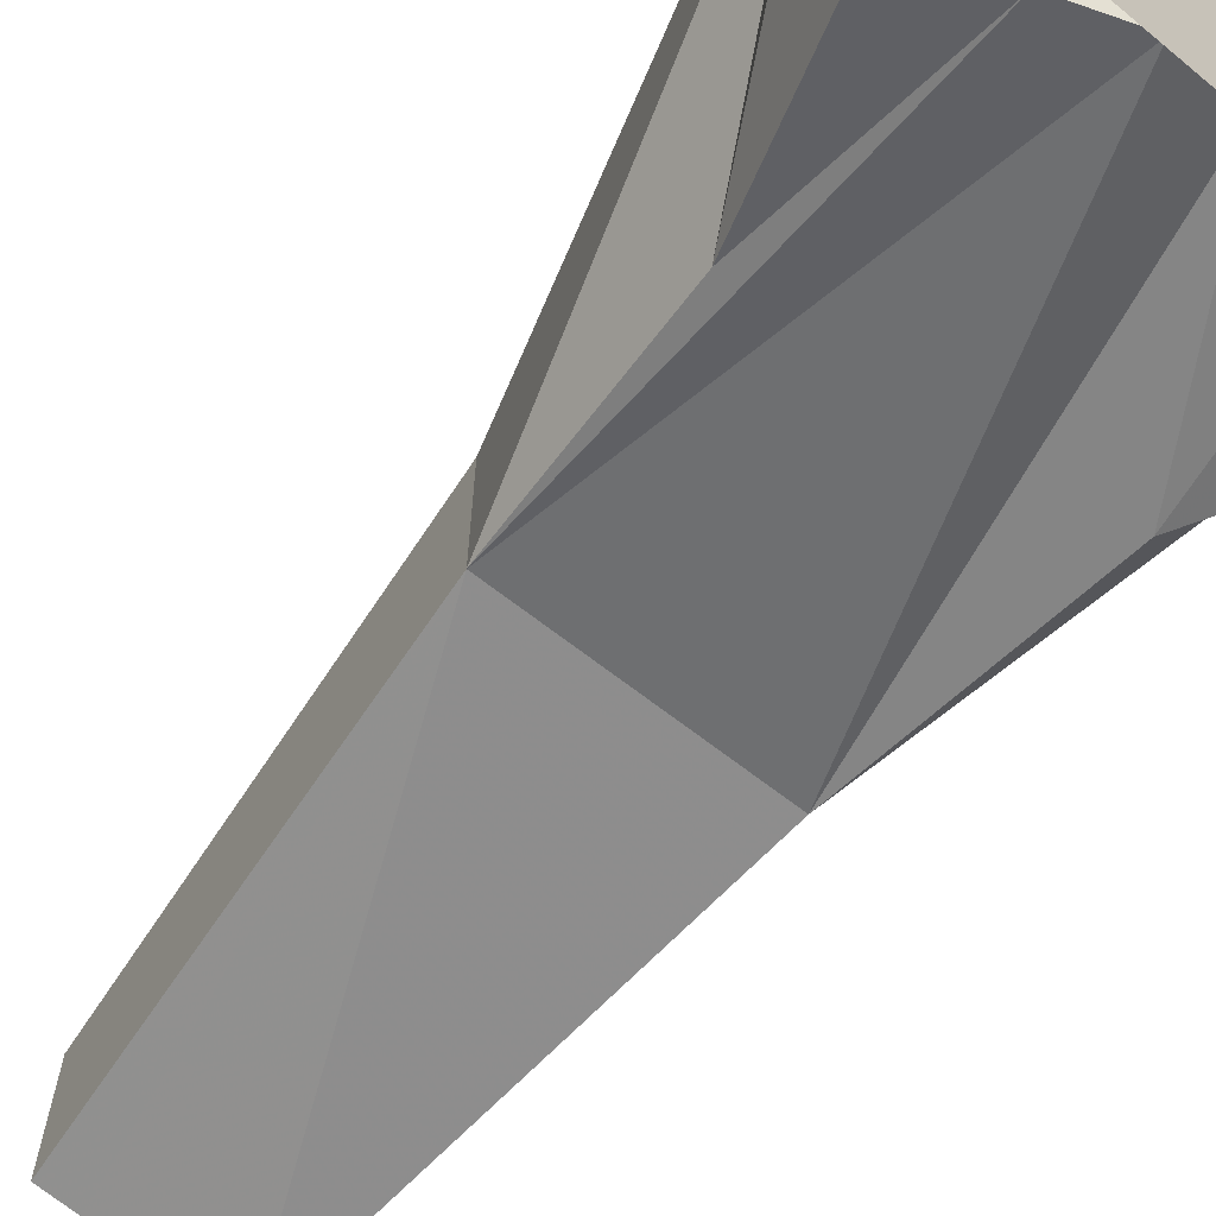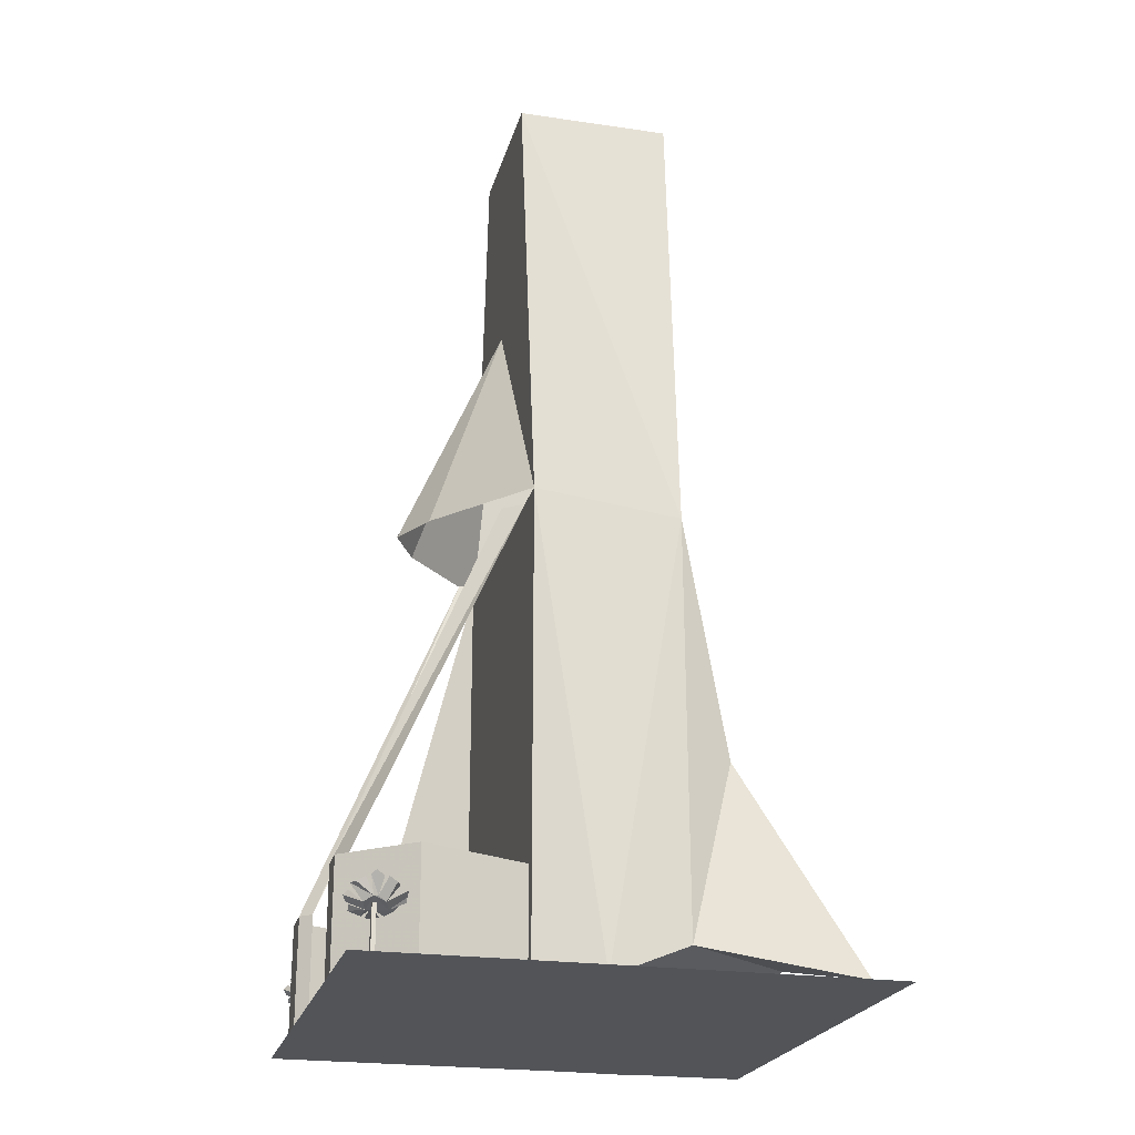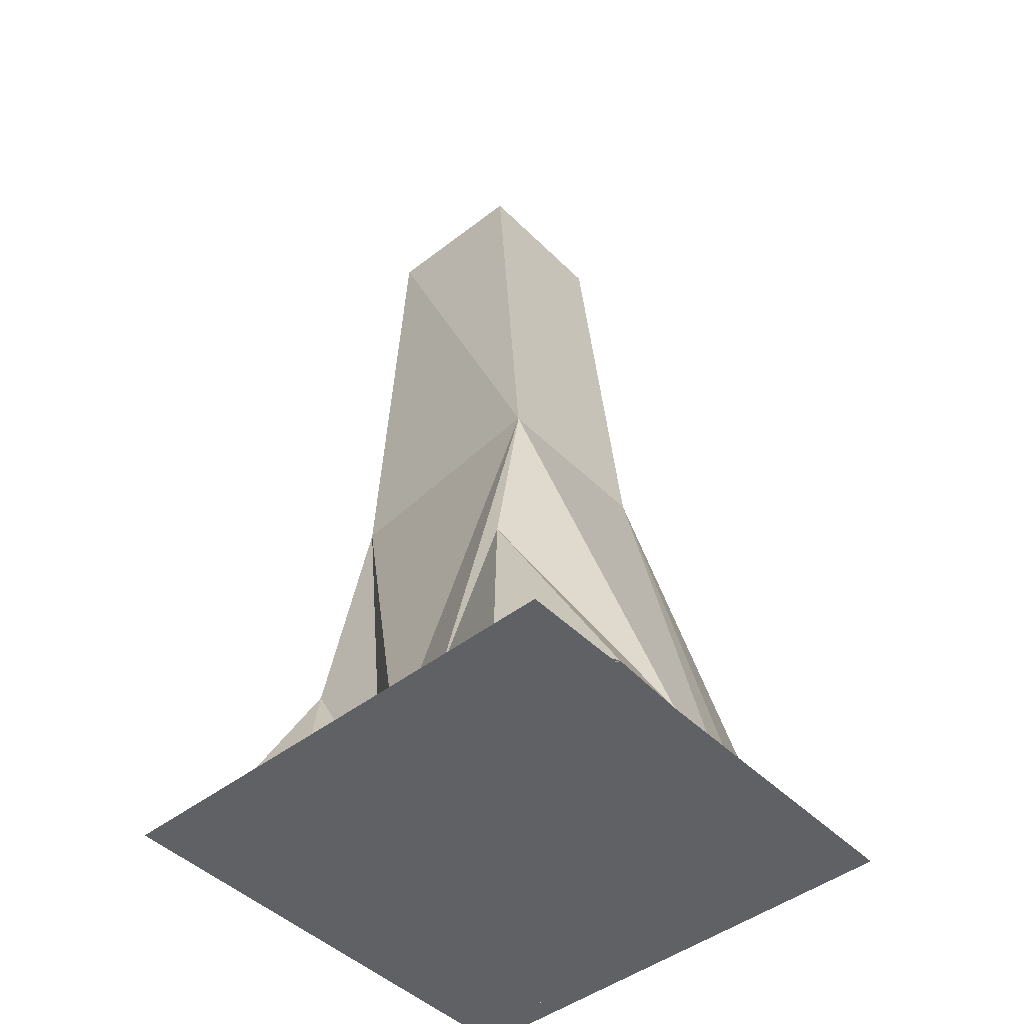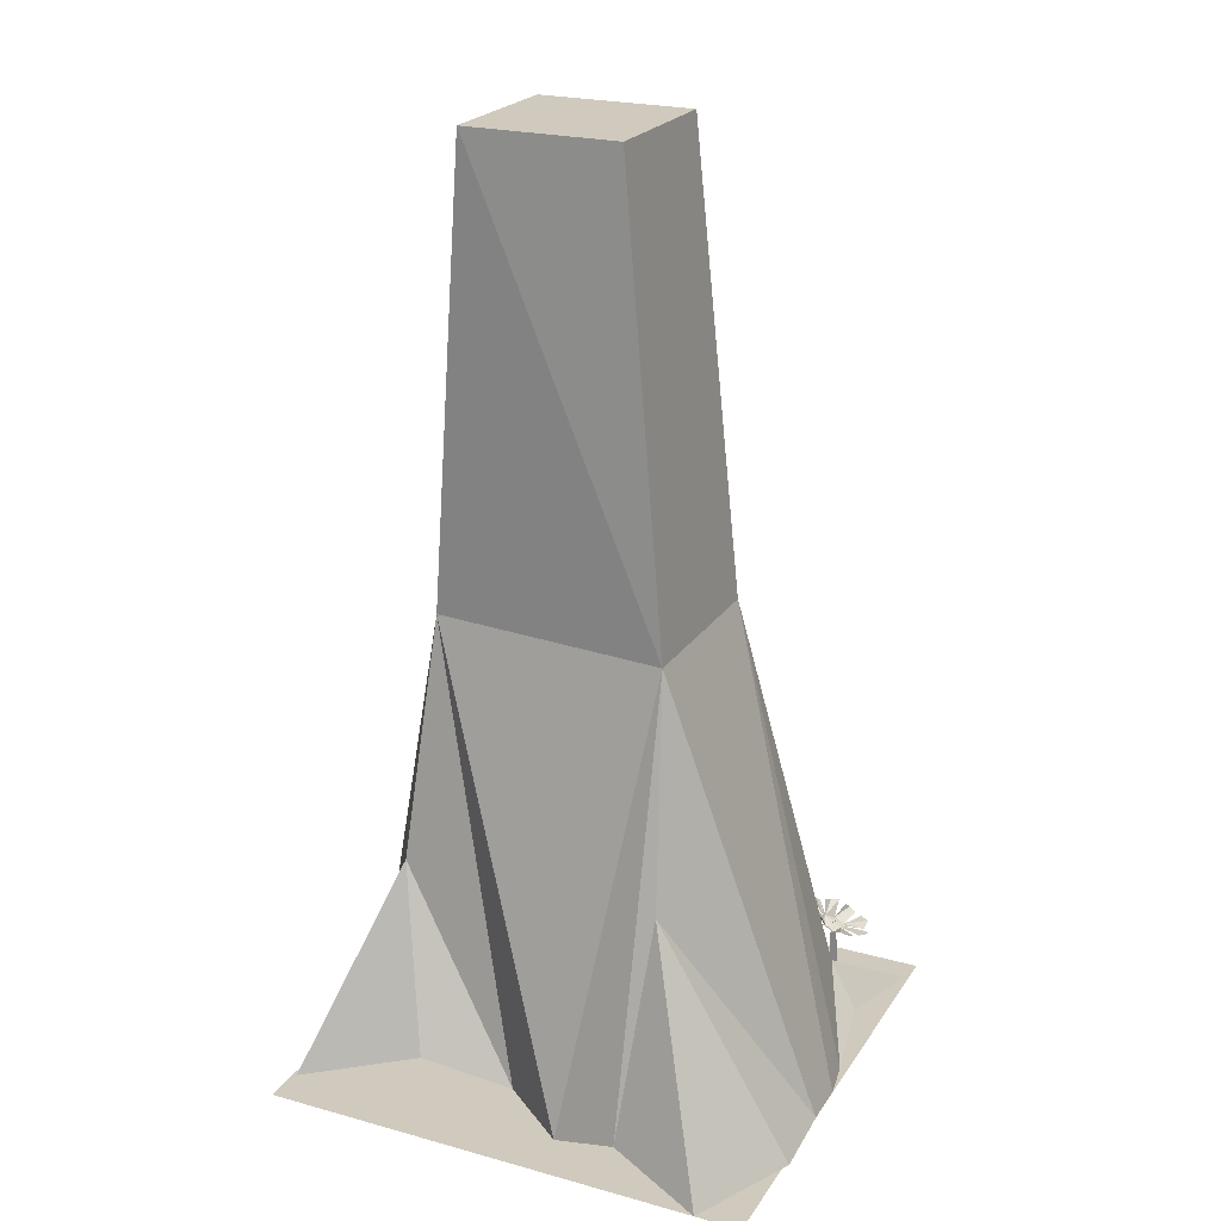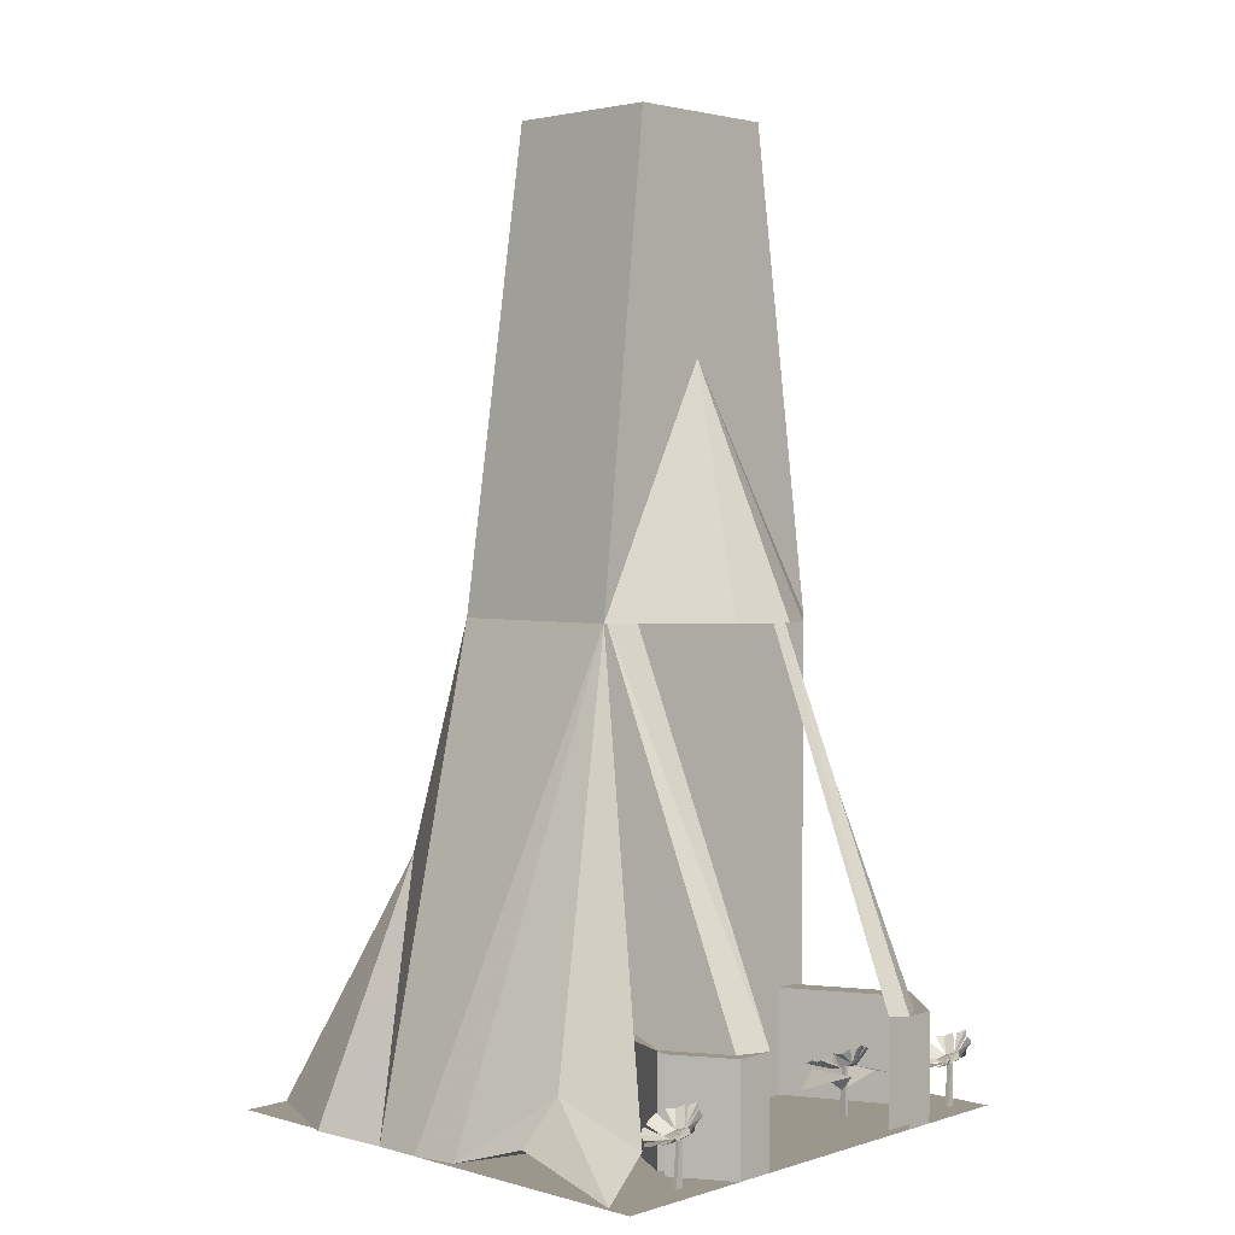
<metadata>
{"format":"obj","ext":"obj","renderer":"f3d","projection":"perspective","resolution":1024,"background":"white","views":[{"elev":-68.1,"azim":-39.7,"up":"+Z"},{"elev":-22.9,"azim":75.9,"up":"+Y"},{"elev":-45.9,"azim":-138.4,"up":"+Y"},{"elev":23.0,"azim":-154.9,"up":"+Y"},{"elev":2.6,"azim":-46.4,"up":"+Y"}]}
</metadata>
<code>
v -0.5 0 0.5
v 0.5 0 0.5
v 0.5 0 -0.5
v -0.5 0 -0.5
v -0.1406 0 0.1562
v -0.1016 0.8125 0.1562
v -0.0625 0.8828 0.1562
v 0.07031 0.9453 0.1562
v 0.1875 0.8906 0.1562
v 0.2422 0.8125 0.1562
v 0.2422 0 0.1562
v -0.2031 0 0.1562
v -0.2031 0.9375 0.1562
v 0.3594 0.9375 0.1562
v 0.3594 0 0.1562
v 0.4141 0 0.03125
v 0.2891 0.9375 -0.1562
v 0.4766 0.04688 -0.1016
v 0.25 0.0625 -0.3438
v 0.07812 0 -0.2812
v 0.3359 0.4297 -0.2266
v -0.07031 0 -0.3984
v -0.2031 0.9375 -0.2031
v -0.2109 0.04688 -0.4297
v -0.5078 0 -0.2812
v -0.5 0 -0.1172
v -0.2422 0.4844 -0.3125
v -0.5 0 -0.02344
v -0.4844 0 0.0625
v -0.3984 0.1328 0.2344
v -0.4609 0.04688 0.2109
v -0.3281 0.04688 0.3672
v -0.4922 0 0.4453
v 0.4922 0 -0.4219
v -0.4062 0 -0.5
v 0.2188 1.875 0.1562
v 0.2188 1.875 -0.1562
v 0.04688 1.422 0.1562
v -0.1016 1.875 0.1562
v -0.1016 1.875 -0.1562
v -0.03125 0.9375 0.3203
v 0.0625 0.9375 0.3672
v 0.1562 0.9375 0.3203
v -0.2734 0 0.3516
v -0.2734 0.2109 0.3516
v -0.1719 0.2109 0.1719
v -0.1719 0 0.1719
v 0.3828 0 0.3672
v 0.3828 0.2109 0.3672
v 0.2969 0.2109 0.4766
v 0.2969 0 0.4766
v 0.2188 0.2109 0.4766
v 0.2188 0 0.4766
v 0.3125 0 0.5
v 0.3125 0.2109 0.5
v 0.4297 0.2109 0.3672
v 0.4297 0 0.3672
v 0.3359 0.2109 0.1562
v 0.3359 0 0.1562
v -0.2109 0 0.4766
v -0.2109 0.2109 0.4766
v -0.2891 0 0.3828
v -0.2891 0.2109 0.3828
v -0.2266 0.2109 0.5
v -0.2266 0 0.5
v -0.1484 0.2109 0.5
v -0.1484 0 0.5
v -0.125 0.2109 0.4766
v -0.125 0 0.4766
v -0.2109 0.2109 0.1719
v -0.1562 0.9375 0.1953
v -0.1953 0.9375 0.1562
v -0.1484 0.9375 0.1719
v 0.2891 0.2109 0.1562
v 0.25 0 0.5
v 0.25 0.2109 0.5
v 0.2812 0.9375 0.1562
v 0.2344 0.9375 0.1797
v 0.25 0.9375 0.1953
v 0.2891 0 0.1562
v -0.1484 0.1328 0.3047
v -0.1328 0.125 0.2891
v -0.1094 0.1172 0.2969
v -0.1094 0.1172 0.3047
v -0.1094 0.1172 0.3125
v -0.1172 0.1172 0.3359
v -0.1406 0.125 0.3281
v -0.1484 0.1328 0.3125
v -0.1641 0.1641 0.2969
v -0.1719 0.1719 0.3047
v -0.1641 0.1641 0.3203
v -0.09375 0.1172 0.3516
v -0.1719 0.1172 0.3438
v -0.125 0.07812 0.3047
v -0.1406 0.09375 0.4297
v -0.1719 0.1172 0.2734
v -0.07812 0.1172 0.2734
v -0.1094 0.09375 0.2031
v -0.1172 0.1406 0.3672
v -0.1094 0.1328 0.3672
v -0.1328 0.1484 0.3672
v -0.1094 0.1406 0.2578
v -0.1172 0.1484 0.2656
v -0.09375 0.1328 0.2656
v -0.04688 0.1172 0.3125
v -0.05469 0.1172 0.3047
v -0.0625 0.1172 0.3281
v -0.0625 0.125 0.2734
v -0.07812 0.1328 0.2734
v -0.0625 0.1172 0.2969
v -0.1562 0.1562 0.3438
v -0.1406 0.1562 0.3516
v -0.1641 0.1641 0.3281
v -0.07812 0.125 0.3516
v -0.0625 0.1172 0.3438
v -0.09375 0.1328 0.3594
v -0.1484 0.1562 0.2734
v -0.1562 0.1641 0.2891
v -0.1328 0.1562 0.2656
v -0.1328 0.03125 0.3047
v -0.1172 0.03125 0.3047
v -0.125 0.125 0.3047
v -0.1328 0.125 0.3047
v -0.1328 0.03125 0.3125
v -0.1328 0.125 0.3125
v -0.1172 0.03125 0.3125
v -0.125 0.125 0.3125
v 0.25 0.1016 0.3672
v 0.2344 0.09375 0.3516
v 0.2422 0.08594 0.3281
v 0.25 0.08594 0.3281
v 0.2578 0.08594 0.3281
v 0.2812 0.08594 0.3359
v 0.2734 0.09375 0.3594
v 0.2578 0.1016 0.3672
v 0.2422 0.1328 0.3828
v 0.25 0.1406 0.3906
v 0.2656 0.1328 0.3828
v 0.2969 0.08594 0.3125
v 0.2891 0.08594 0.3906
v 0.25 0.04688 0.3438
v 0.375 0.0625 0.3594
v 0.2188 0.08594 0.3906
v 0.2188 0.08594 0.2969
v 0.1484 0.0625 0.3281
v 0.3125 0.1094 0.3359
v 0.3125 0.1016 0.3281
v 0.3125 0.1172 0.3516
v 0.2031 0.1094 0.3281
v 0.2109 0.1172 0.3359
v 0.2109 0.1016 0.3125
v 0.2578 0.08594 0.2656
v 0.25 0.08594 0.2734
v 0.2734 0.08594 0.2812
v 0.2188 0.09375 0.2812
v 0.2188 0.1016 0.2969
v 0.2422 0.08594 0.2812
v 0.2891 0.125 0.375
v 0.2969 0.125 0.3594
v 0.2734 0.1328 0.3828
v 0.2969 0.09375 0.2969
v 0.2891 0.08594 0.2812
v 0.3047 0.1016 0.3125
v 0.2188 0.125 0.3672
v 0.2344 0.1328 0.375
v 0.2109 0.125 0.3516
v 0.25 0 0.3516
v 0.25 0 0.3359
v 0.25 0.09375 0.3438
v 0.25 0.09375 0.3516
v 0.2578 0 0.3516
v 0.2578 0.09375 0.3516
v 0.2578 0 0.3359
v 0.2578 0.09375 0.3438
v 0.4375 0.1094 0.3906
v 0.4297 0.1016 0.3906
v 0.4375 0.08594 0.4219
v 0.4531 0.1172 0.3906
v 0.4609 0.09375 0.4297
v 0.4688 0.1016 0.4531
v 0.4297 0.08594 0.4453
v 0.4141 0.1016 0.3984
v 0.3984 0.09375 0.4062
v 0.3906 0.08594 0.4219
v 0.4297 0.1094 0.5
v 0.4375 0.1172 0.4922
v 0.4531 0.09375 0.4688
v 0.4141 0.1016 0.4922
v 0.4297 0.08594 0.4609
v 0.4531 0.125 0.4922
v 0.4688 0.125 0.4844
v 0.4766 0.1328 0.4688
v 0.3672 0.08594 0.4453
v 0.375 0.08594 0.4531
v 0.4297 0.08594 0.4531
v 0.3828 0.08594 0.4297
v 0.3828 0.08594 0.4609
v 0.3828 0.09375 0.4844
v 0.3984 0.1016 0.4844
v 0.4922 0.1406 0.4531
v 0.4844 0.1328 0.4375
v 0.4688 0.1016 0.4453
v 0.4844 0.1328 0.4609
v 0.4844 0.1328 0.4297
v 0.4766 0.125 0.4141
v 0.4609 0.125 0.4062
v 0.4531 0 0.4531
v 0.4375 0 0.4531
v 0.4453 0.09375 0.4531
v 0.4531 0.09375 0.4531
v 0.4531 0 0.4453
v 0.4531 0.09375 0.4453
v 0.4375 0 0.4453
v 0.4453 0.09375 0.4453
v -0.3359 0.1094 0.3906
v -0.3438 0.1016 0.3906
v -0.3359 0.08594 0.4219
v -0.3203 0.1172 0.3906
v -0.3125 0.09375 0.4297
v -0.3047 0.1016 0.4531
v -0.3438 0.08594 0.4453
v -0.3594 0.1016 0.3984
v -0.375 0.09375 0.4062
v -0.3828 0.08594 0.4219
v -0.3438 0.1094 0.5
v -0.3359 0.1172 0.4922
v -0.3203 0.09375 0.4688
v -0.3594 0.1016 0.4922
v -0.3438 0.08594 0.4609
v -0.3203 0.125 0.4922
v -0.3047 0.125 0.4844
v -0.2969 0.1328 0.4688
v -0.4062 0.08594 0.4453
v -0.3984 0.08594 0.4531
v -0.3438 0.08594 0.4531
v -0.3906 0.08594 0.4297
v -0.3906 0.08594 0.4609
v -0.3906 0.09375 0.4844
v -0.375 0.1016 0.4844
v -0.2812 0.1406 0.4531
v -0.2891 0.1328 0.4375
v -0.3047 0.1016 0.4453
v -0.2891 0.1328 0.4609
v -0.2891 0.1328 0.4297
v -0.2969 0.125 0.4141
v -0.3125 0.125 0.4062
v -0.3203 0 0.4531
v -0.3359 0 0.4531
v -0.3281 0.09375 0.4531
v -0.3203 0.09375 0.4531
v -0.3203 0 0.4453
v -0.3203 0.09375 0.4453
v -0.3359 0 0.4453
v -0.3281 0.09375 0.4453
f 1 2 3
f 1 3 4
f 5 6 7
f 5 7 8
f 5 8 9
f 5 9 10
f 5 10 11
f 12 13 14
f 12 14 15
f 15 14 16
f 16 14 17
f 16 17 18
f 16 18 19
f 16 19 20
f 20 19 21
f 20 21 17
f 20 17 22
f 22 17 23
f 22 23 24
f 22 24 25
f 22 25 26
f 26 25 27
f 26 27 23
f 26 23 28
f 28 23 13
f 28 13 29
f 29 13 30
f 29 30 31
f 29 31 12
f 12 31 32
f 12 32 13
f 13 32 30
f 30 32 33
f 30 33 31
f 31 33 32
f 21 19 34
f 21 34 18
f 21 18 17
f 19 18 34
f 27 25 35
f 27 35 24
f 27 24 23
f 25 24 35
f 36 37 17
f 36 17 14
f 36 14 38
f 36 38 39
f 36 39 40
f 36 40 37
f 37 40 23
f 37 23 17
f 40 39 13
f 40 13 23
f 39 38 13
f 13 38 41
f 41 38 42
f 42 38 43
f 43 38 14
f 44 45 46
f 44 46 47
f 48 49 50
f 48 50 51
f 51 50 52
f 51 52 53
f 54 55 56
f 54 56 57
f 57 56 58
f 57 58 59
f 60 61 45
f 60 45 44
f 62 63 64
f 62 64 65
f 65 64 66
f 65 66 67
f 67 66 68
f 67 68 69
f 69 68 61
f 69 61 60
f 70 46 45
f 70 45 63
f 63 45 61
f 63 61 64
f 64 61 68
f 64 68 66
f 66 68 71
f 66 71 72
f 66 72 61
f 61 72 73
f 61 73 68
f 68 73 71
f 71 73 72
f 55 50 49
f 55 49 56
f 56 49 74
f 56 74 58
f 75 76 55
f 75 55 54
f 76 52 50
f 76 50 55
f 50 76 77
f 50 77 78
f 50 78 52
f 52 78 79
f 52 79 76
f 76 79 77
f 77 79 78
f 80 74 49
f 80 49 48
f 81 82 83
f 81 83 84
f 81 84 85
f 81 85 86
f 81 86 87
f 81 87 88
f 81 88 89
f 81 89 88
f 88 89 90
f 88 90 91
f 88 91 90
f 88 90 89
f 92 93 94
f 93 92 95
f 94 96 97
f 97 96 98
f 99 100 86
f 99 86 101
f 99 101 86
f 99 86 100
f 87 101 86
f 87 86 101
f 102 103 82
f 102 82 104
f 102 104 82
f 102 82 103
f 83 104 82
f 83 82 104
f 105 106 84
f 105 84 107
f 105 107 84
f 105 84 106
f 85 107 84
f 85 84 107
f 108 109 83
f 108 83 110
f 108 110 83
f 108 83 109
f 84 110 83
f 84 83 110
f 111 112 87
f 111 87 113
f 111 113 87
f 111 87 112
f 88 113 87
f 88 87 113
f 114 115 85
f 114 85 116
f 114 116 85
f 114 85 115
f 86 116 85
f 86 85 116
f 117 118 81
f 117 81 119
f 117 119 81
f 117 81 118
f 82 119 81
f 82 81 119
f 120 121 122
f 120 122 123
f 120 123 124
f 124 123 125
f 124 125 126
f 126 125 127
f 126 127 121
f 121 127 122
f 128 129 130
f 128 130 131
f 128 131 132
f 128 132 133
f 128 133 134
f 128 134 135
f 128 135 136
f 128 136 135
f 135 136 137
f 135 137 138
f 135 138 137
f 135 137 136
f 139 140 141
f 140 139 142
f 141 143 144
f 144 143 145
f 146 147 133
f 146 133 148
f 146 148 133
f 146 133 147
f 134 148 133
f 134 133 148
f 149 150 129
f 149 129 151
f 149 151 129
f 149 129 150
f 130 151 129
f 130 129 151
f 152 153 131
f 152 131 154
f 152 154 131
f 152 131 153
f 132 154 131
f 132 131 154
f 155 156 130
f 155 130 157
f 155 157 130
f 155 130 156
f 131 157 130
f 131 130 157
f 158 159 134
f 158 134 160
f 158 160 134
f 158 134 159
f 135 160 134
f 135 134 160
f 161 162 132
f 161 132 163
f 161 163 132
f 161 132 162
f 133 163 132
f 133 132 163
f 164 165 128
f 164 128 166
f 164 166 128
f 164 128 165
f 129 166 128
f 129 128 166
f 167 168 169
f 167 169 170
f 167 170 171
f 171 170 172
f 171 172 173
f 173 172 174
f 173 174 168
f 168 174 169
f 175 176 177
f 175 177 178
f 175 178 177
f 175 177 176
f 179 178 177
f 179 177 178
f 177 179 180
f 177 180 181
f 177 181 182
f 177 182 181
f 181 182 183
f 181 183 184
f 181 184 183
f 181 183 182
f 185 186 187
f 185 187 188
f 185 188 187
f 185 187 186
f 189 188 187
f 189 187 188
f 187 189 180
f 187 180 190
f 187 190 180
f 180 190 191
f 180 191 192
f 180 192 191
f 180 191 190
f 193 194 195
f 193 195 196
f 193 196 195
f 193 195 194
f 181 196 195
f 181 195 196
f 195 181 180
f 195 180 189
f 195 189 197
f 195 197 189
f 189 197 198
f 189 198 199
f 189 199 198
f 189 198 197
f 200 201 202
f 200 202 203
f 200 203 202
f 200 202 201
f 180 203 202
f 180 202 203
f 202 180 179
f 202 179 204
f 202 204 179
f 179 204 205
f 179 205 206
f 179 206 205
f 179 205 204
f 207 208 209
f 207 209 210
f 207 210 211
f 211 210 212
f 211 212 213
f 213 212 214
f 213 214 208
f 208 214 209
f 215 216 217
f 215 217 218
f 215 218 217
f 215 217 216
f 219 218 217
f 219 217 218
f 217 219 220
f 217 220 221
f 217 221 222
f 217 222 221
f 221 222 223
f 221 223 224
f 221 224 223
f 221 223 222
f 225 226 227
f 225 227 228
f 225 228 227
f 225 227 226
f 229 228 227
f 229 227 228
f 227 229 220
f 227 220 230
f 227 230 220
f 220 230 231
f 220 231 232
f 220 232 231
f 220 231 230
f 233 234 235
f 233 235 236
f 233 236 235
f 233 235 234
f 221 236 235
f 221 235 236
f 235 221 220
f 235 220 229
f 235 229 237
f 235 237 229
f 229 237 238
f 229 238 239
f 229 239 238
f 229 238 237
f 240 241 242
f 240 242 243
f 240 243 242
f 240 242 241
f 220 243 242
f 220 242 243
f 242 220 219
f 242 219 244
f 242 244 219
f 219 244 245
f 219 245 246
f 219 246 245
f 219 245 244
f 247 248 249
f 247 249 250
f 247 250 251
f 251 250 252
f 251 252 253
f 253 252 254
f 253 254 248
f 248 254 249

</code>
